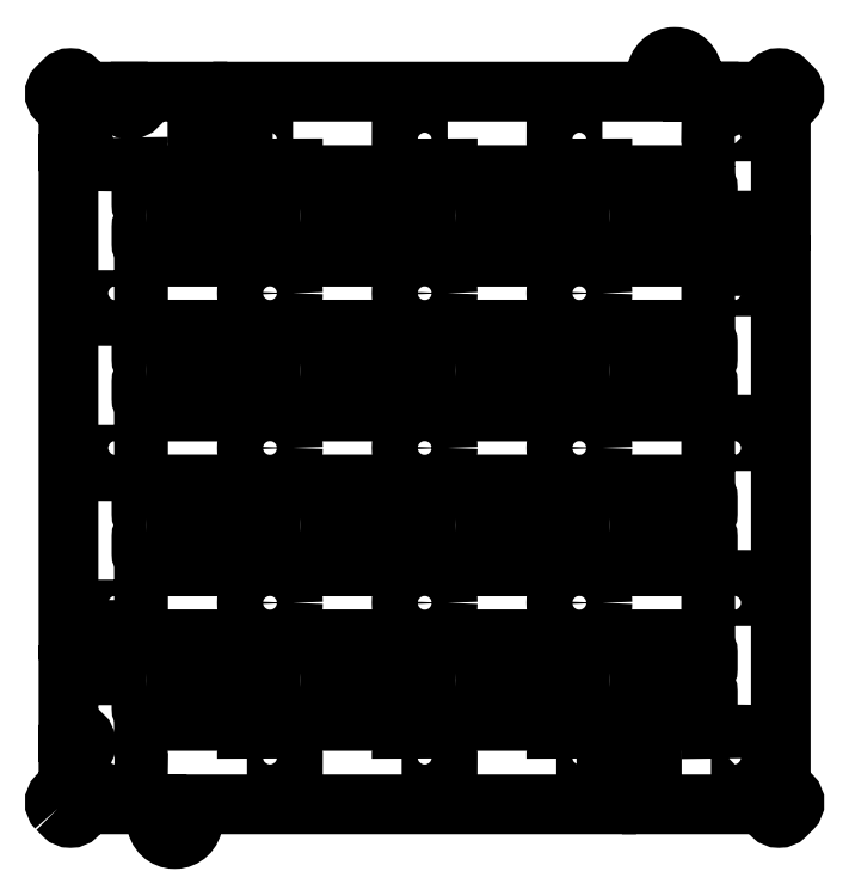
<metadata>
{"format":"dxf","ext":"dxf","renderer":"ezdxf+matplotlib","layout":"modelspace","background":"white","min_lineweight":24,"dpi":150}
</metadata>
<code>
0
SECTION
2
ENTITIES
0
CIRCLE
8
active_feature_0.1mm
10
0
20
-34.04
30
0
40
5.069
0
CIRCLE
8
active_feature_0.1mm
10
-34.04
20
-34.04
30
0
40
5.069
0
CIRCLE
8
active_feature_0.1mm
10
34.04
20
0
30
0
40
5.069
0
CIRCLE
8
active_feature_0.1mm
10
0
20
0
30
0
40
5.069
0
CIRCLE
8
active_feature_0.1mm
10
-34.04
20
0
30
0
40
5.069
0
CIRCLE
8
active_feature_0.1mm
10
34.04
20
34.04
30
0
40
5.069
0
CIRCLE
8
active_feature_0.1mm
10
34.04
20
-34.04
30
0
40
5.069
0
CIRCLE
8
active_feature_0.1mm
10
0
20
34.04
30
0
40
5.069
0
CIRCLE
8
active_feature_0.1mm
10
-34.04
20
34.04
30
0
40
5.069
0
CIRCLE
8
active_feature_0.1mm
10
-55
20
-82
30
0
40
2.035
0
LWPOLYLINE
8
active_feature_0.1mm
90
       64
70
     1
43
0
10
-80.79
20
-79.37
10
-79.37
20
-80.79
42
0.4142
10
-76.54
20
-80.79
10
-74.13
20
-78.38
10
-59
20
-78.38
10
-59
20
-82.19
42
0.9531
10
-51
20
-82.19
10
-51
20
-78.38
10
40
20
-78.38
10
40
20
-72.5
10
50
20
-72.5
10
50
20
-78.38
10
74.13
20
-78.38
10
76.54
20
-80.79
42
0.4142
10
79.37
20
-80.79
10
80.79
20
-79.37
42
0.4142
10
80.79
20
-76.54
10
78.37
20
-74.13
10
78.37
20
40
10
72.5
20
40
10
72.5
20
50
10
78.37
20
50
10
78.37
20
74.13
10
80.79
20
76.54
42
0.4142
10
80.79
20
79.37
10
79.37
20
80.79
42
0.4142
10
76.54
20
80.79
10
74.13
20
78.38
10
67.5
20
78.38
10
67.5
20
77
42
-1
10
62.5
20
77
10
62.5
20
78.38
10
59
20
78.38
10
59
20
82.19
42
0.9531
10
51
20
82.19
10
51
20
78.38
10
-40
20
78.38
10
-40
20
72.5
10
-50
20
72.5
10
-50
20
78.38
10
-62.5
20
78.38
10
-62.5
20
77
42
-1
10
-67.5
20
77
10
-67.5
20
78.38
10
-74.13
20
78.38
10
-76.54
20
80.79
42
0.4142
10
-79.37
20
80.79
10
-80.79
20
79.37
42
0.4142
10
-80.79
20
76.54
10
-78.38
20
74.13
10
-78.38
20
67.5
10
-77
20
67.5
42
-1
10
-77
20
62.5
10
-78.38
20
62.5
10
-78.38
20
-40
10
-72.5
20
-40
10
-72.5
20
-50
10
-78.38
20
-50
10
-78.38
20
-62.5
10
-77
20
-62.5
42
-1
10
-77
20
-67.5
10
-78.38
20
-67.5
10
-78.38
20
-74.13
10
-80.79
20
-76.54
42
0.4142
0
LWPOLYLINE
8
active_feature_0.1mm
90
        4
70
     1
43
0
10
56.15
20
80.07
42
-1
10
52.77
20
82.33
10
53.85
20
83.93
42
-1
10
57.23
20
81.67
0
LWPOLYLINE
8
active_feature_0.1mm
90
        2
70
     1
43
0
10
-28.98
20
68.08
10
-39.1
20
68.08
42
1.051
0
LWPOLYLINE
8
active_feature_0.1mm
90
        2
70
     1
43
0
10
39.1
20
68.08
10
28.98
20
68.08
42
1.051
0
LWPOLYLINE
8
active_feature_0.1mm
90
        2
70
     1
43
0
10
5.063
20
68.08
10
-5.063
20
68.08
42
1.051
0
LWPOLYLINE
8
active_feature_0.1mm
90
        2
70
     1
43
0
10
68.33
20
28.98
10
68.33
20
39.1
42
1.051
0
LWPOLYLINE
8
active_feature_0.1mm
90
        2
70
     1
43
0
10
68.33
20
-39.1
10
68.33
20
-28.98
42
1.051
0
LWPOLYLINE
8
active_feature_0.1mm
90
        2
70
     1
43
0
10
68.33
20
-5.063
10
68.33
20
5.063
42
1.051
0
LWPOLYLINE
8
active_feature_0.1mm
90
        2
70
     1
43
0
10
28.98
20
-68.33
10
39.1
20
-68.33
42
1.051
0
LWPOLYLINE
8
active_feature_0.1mm
90
        2
70
     1
43
0
10
-39.1
20
-68.33
10
-28.98
20
-68.33
42
1.051
0
LWPOLYLINE
8
active_feature_0.1mm
90
        2
70
     1
43
0
10
-5.063
20
-68.33
10
5.063
20
-68.33
42
1.051
0
LWPOLYLINE
8
active_feature_0.1mm
90
        2
70
     1
43
0
10
-68.33
20
-28.98
10
-68.33
20
-39.1
42
1.051
0
LWPOLYLINE
8
active_feature_0.1mm
90
        2
70
     1
43
0
10
-68.33
20
39.1
10
-68.33
20
28.98
42
1.051
0
LWPOLYLINE
8
active_feature_0.1mm
90
        2
70
     1
43
0
10
-68.33
20
5.063
10
-68.33
20
-5.063
42
1.051
0
LWPOLYLINE
8
active_feature_0.1mm
90
        3
70
     1
43
0
10
68.33
20
63.02
10
68.33
20
68.33
10
63.02
20
68.33
42
0.4434
0
LWPOLYLINE
8
active_feature_0.1mm
90
        3
70
     1
43
0
10
-63.02
20
68.33
10
-68.33
20
68.33
10
-68.33
20
63.02
42
0.4434
0
LWPOLYLINE
8
active_feature_0.1mm
90
        3
70
     1
43
0
10
-68.33
20
-63.02
10
-68.33
20
-68.33
10
-63.02
20
-68.33
42
0.4434
0
LWPOLYLINE
8
active_feature_0.1mm
90
        3
70
     1
43
0
10
63.02
20
-68.33
10
68.33
20
-68.33
10
68.33
20
-63.02
42
0.4434
0
LWPOLYLINE
8
active_feature_0.1mm
90
       16
70
     1
43
0
10
-61.31
20
-52.56
42
0.4142
10
-62.31
20
-53.56
10
-62.31
20
-57.22
42
0.4142
10
-61.31
20
-58.22
10
-58.79
20
-58.22
42
-0.4142
10
-58.54
20
-58.47
10
-58.54
20
-59.56
42
0.4142
10
-58.04
20
-60.06
10
-44.08
20
-60.06
42
0.4142
10
-43.58
20
-59.56
10
-43.58
20
-58.47
42
-0.4142
10
-43.33
20
-58.22
10
-40.81
20
-58.22
42
0.4142
10
-39.81
20
-57.22
10
-39.81
20
-53.56
42
0.4142
10
-40.81
20
-52.56
0
LWPOLYLINE
8
active_feature_0.1mm
90
       16
70
     1
43
0
10
-61.31
20
-49.56
42
-0.4142
10
-62.31
20
-48.56
10
-62.31
20
-44.9
42
-0.4142
10
-61.31
20
-43.9
10
-58.79
20
-43.9
42
0.4142
10
-58.54
20
-43.65
10
-58.54
20
-42.56
42
-0.4142
10
-58.04
20
-42.06
10
-44.08
20
-42.06
42
-0.4142
10
-43.58
20
-42.56
10
-43.58
20
-43.65
42
0.4142
10
-43.33
20
-43.9
10
-40.81
20
-43.9
42
-0.4142
10
-39.81
20
-44.9
10
-39.81
20
-48.56
42
-0.4142
10
-40.81
20
-49.56
0
LWPOLYLINE
8
active_feature_0.1mm
90
       16
70
     1
43
0
10
-27.27
20
-52.56
42
0.4142
10
-28.27
20
-53.56
10
-28.27
20
-57.22
42
0.4142
10
-27.27
20
-58.22
10
-24.75
20
-58.22
42
-0.4142
10
-24.5
20
-58.47
10
-24.5
20
-59.56
42
0.4142
10
-24
20
-60.06
10
-10.04
20
-60.06
42
0.4142
10
-9.54
20
-59.56
10
-9.54
20
-58.47
42
-0.4142
10
-9.29
20
-58.22
10
-6.77
20
-58.22
42
0.4142
10
-5.77
20
-57.22
10
-5.77
20
-53.56
42
0.4142
10
-6.77
20
-52.56
0
LWPOLYLINE
8
active_feature_0.1mm
90
       16
70
     1
43
0
10
-27.27
20
-49.56
42
-0.4142
10
-28.27
20
-48.56
10
-28.27
20
-44.9
42
-0.4142
10
-27.27
20
-43.9
10
-24.75
20
-43.9
42
0.4142
10
-24.5
20
-43.65
10
-24.5
20
-42.56
42
-0.4142
10
-24
20
-42.06
10
-10.04
20
-42.06
42
-0.4142
10
-9.54
20
-42.56
10
-9.54
20
-43.65
42
0.4142
10
-9.29
20
-43.9
10
-6.77
20
-43.9
42
-0.4142
10
-5.77
20
-44.9
10
-5.77
20
-48.56
42
-0.4142
10
-6.77
20
-49.56
0
LWPOLYLINE
8
active_feature_0.1mm
90
       16
70
     1
43
0
10
6.77
20
-52.56
42
0.4142
10
5.77
20
-53.56
10
5.77
20
-57.22
42
0.4142
10
6.77
20
-58.22
10
9.29
20
-58.22
42
-0.4142
10
9.54
20
-58.47
10
9.54
20
-59.56
42
0.4142
10
10.04
20
-60.06
10
24
20
-60.06
42
0.4142
10
24.5
20
-59.56
10
24.5
20
-58.47
42
-0.4142
10
24.75
20
-58.22
10
27.27
20
-58.22
42
0.4142
10
28.27
20
-57.22
10
28.27
20
-53.56
42
0.4142
10
27.27
20
-52.56
0
LWPOLYLINE
8
active_feature_0.1mm
90
       16
70
     1
43
0
10
6.77
20
-49.56
42
-0.4142
10
5.77
20
-48.56
10
5.77
20
-44.9
42
-0.4142
10
6.77
20
-43.9
10
9.29
20
-43.9
42
0.4142
10
9.54
20
-43.65
10
9.54
20
-42.56
42
-0.4142
10
10.04
20
-42.06
10
24
20
-42.06
42
-0.4142
10
24.5
20
-42.56
10
24.5
20
-43.65
42
0.4142
10
24.75
20
-43.9
10
27.27
20
-43.9
42
-0.4142
10
28.27
20
-44.9
10
28.27
20
-48.56
42
-0.4142
10
27.27
20
-49.56
0
LWPOLYLINE
8
active_feature_0.1mm
90
       16
70
     1
43
0
10
40.81
20
-52.56
42
0.4142
10
39.81
20
-53.56
10
39.81
20
-57.22
42
0.4142
10
40.81
20
-58.22
10
43.33
20
-58.22
42
-0.4142
10
43.58
20
-58.47
10
43.58
20
-59.56
42
0.4142
10
44.08
20
-60.06
10
58.04
20
-60.06
42
0.4142
10
58.54
20
-59.56
10
58.54
20
-58.47
42
-0.4142
10
58.79
20
-58.22
10
61.31
20
-58.22
42
0.4142
10
62.31
20
-57.22
10
62.31
20
-53.56
42
0.4142
10
61.31
20
-52.56
0
LWPOLYLINE
8
active_feature_0.1mm
90
       16
70
     1
43
0
10
40.81
20
-49.56
42
-0.4142
10
39.81
20
-48.56
10
39.81
20
-44.9
42
-0.4142
10
40.81
20
-43.9
10
43.33
20
-43.9
42
0.4142
10
43.58
20
-43.65
10
43.58
20
-42.56
42
-0.4142
10
44.08
20
-42.06
10
58.04
20
-42.06
42
-0.4142
10
58.54
20
-42.56
10
58.54
20
-43.65
42
0.4142
10
58.79
20
-43.9
10
61.31
20
-43.9
42
-0.4142
10
62.31
20
-44.9
10
62.31
20
-48.56
42
-0.4142
10
61.31
20
-49.56
0
LWPOLYLINE
8
active_feature_0.1mm
90
       16
70
     1
43
0
10
-61.31
20
-18.52
42
0.4142
10
-62.31
20
-19.52
10
-62.31
20
-23.18
42
0.4142
10
-61.31
20
-24.18
10
-58.79
20
-24.18
42
-0.4142
10
-58.54
20
-24.43
10
-58.54
20
-25.52
42
0.4142
10
-58.04
20
-26.02
10
-44.08
20
-26.02
42
0.4142
10
-43.58
20
-25.52
10
-43.58
20
-24.43
42
-0.4142
10
-43.33
20
-24.18
10
-40.81
20
-24.18
42
0.4142
10
-39.81
20
-23.18
10
-39.81
20
-19.52
42
0.4142
10
-40.81
20
-18.52
0
LWPOLYLINE
8
active_feature_0.1mm
90
       16
70
     1
43
0
10
-61.31
20
-15.52
42
-0.4142
10
-62.31
20
-14.52
10
-62.31
20
-10.86
42
-0.4142
10
-61.31
20
-9.859
10
-58.79
20
-9.859
42
0.4142
10
-58.54
20
-9.609
10
-58.54
20
-8.52
42
-0.4142
10
-58.04
20
-8.02
10
-44.08
20
-8.02
42
-0.4142
10
-43.58
20
-8.52
10
-43.58
20
-9.609
42
0.4142
10
-43.33
20
-9.859
10
-40.81
20
-9.859
42
-0.4142
10
-39.81
20
-10.86
10
-39.81
20
-14.52
42
-0.4142
10
-40.81
20
-15.52
0
LWPOLYLINE
8
active_feature_0.1mm
90
       16
70
     1
43
0
10
-27.27
20
-18.52
42
0.4142
10
-28.27
20
-19.52
10
-28.27
20
-23.18
42
0.4142
10
-27.27
20
-24.18
10
-24.75
20
-24.18
42
-0.4142
10
-24.5
20
-24.43
10
-24.5
20
-25.52
42
0.4142
10
-24
20
-26.02
10
-10.04
20
-26.02
42
0.4142
10
-9.54
20
-25.52
10
-9.54
20
-24.43
42
-0.4142
10
-9.29
20
-24.18
10
-6.77
20
-24.18
42
0.4142
10
-5.77
20
-23.18
10
-5.77
20
-19.52
42
0.4142
10
-6.77
20
-18.52
0
LWPOLYLINE
8
active_feature_0.1mm
90
       16
70
     1
43
0
10
-27.27
20
-15.52
42
-0.4142
10
-28.27
20
-14.52
10
-28.27
20
-10.86
42
-0.4142
10
-27.27
20
-9.859
10
-24.75
20
-9.859
42
0.4142
10
-24.5
20
-9.609
10
-24.5
20
-8.52
42
-0.4142
10
-24
20
-8.02
10
-10.04
20
-8.02
42
-0.4142
10
-9.54
20
-8.52
10
-9.54
20
-9.609
42
0.4142
10
-9.29
20
-9.859
10
-6.77
20
-9.859
42
-0.4142
10
-5.77
20
-10.86
10
-5.77
20
-14.52
42
-0.4142
10
-6.77
20
-15.52
0
LWPOLYLINE
8
active_feature_0.1mm
90
       16
70
     1
43
0
10
6.77
20
-18.52
42
0.4142
10
5.77
20
-19.52
10
5.77
20
-23.18
42
0.4142
10
6.77
20
-24.18
10
9.29
20
-24.18
42
-0.4142
10
9.54
20
-24.43
10
9.54
20
-25.52
42
0.4142
10
10.04
20
-26.02
10
24
20
-26.02
42
0.4142
10
24.5
20
-25.52
10
24.5
20
-24.43
42
-0.4142
10
24.75
20
-24.18
10
27.27
20
-24.18
42
0.4142
10
28.27
20
-23.18
10
28.27
20
-19.52
42
0.4142
10
27.27
20
-18.52
0
LWPOLYLINE
8
active_feature_0.1mm
90
       16
70
     1
43
0
10
6.77
20
-15.52
42
-0.4142
10
5.77
20
-14.52
10
5.77
20
-10.86
42
-0.4142
10
6.77
20
-9.859
10
9.29
20
-9.859
42
0.4142
10
9.54
20
-9.609
10
9.54
20
-8.52
42
-0.4142
10
10.04
20
-8.02
10
24
20
-8.02
42
-0.4142
10
24.5
20
-8.52
10
24.5
20
-9.609
42
0.4142
10
24.75
20
-9.859
10
27.27
20
-9.859
42
-0.4142
10
28.27
20
-10.86
10
28.27
20
-14.52
42
-0.4142
10
27.27
20
-15.52
0
LWPOLYLINE
8
active_feature_0.1mm
90
       16
70
     1
43
0
10
40.81
20
-18.52
42
0.4142
10
39.81
20
-19.52
10
39.81
20
-23.18
42
0.4142
10
40.81
20
-24.18
10
43.33
20
-24.18
42
-0.4142
10
43.58
20
-24.43
10
43.58
20
-25.52
42
0.4142
10
44.08
20
-26.02
10
58.04
20
-26.02
42
0.4142
10
58.54
20
-25.52
10
58.54
20
-24.43
42
-0.4142
10
58.79
20
-24.18
10
61.31
20
-24.18
42
0.4142
10
62.31
20
-23.18
10
62.31
20
-19.52
42
0.4142
10
61.31
20
-18.52
0
LWPOLYLINE
8
active_feature_0.1mm
90
       16
70
     1
43
0
10
40.81
20
-15.52
42
-0.4142
10
39.81
20
-14.52
10
39.81
20
-10.86
42
-0.4142
10
40.81
20
-9.859
10
43.33
20
-9.859
42
0.4142
10
43.58
20
-9.609
10
43.58
20
-8.52
42
-0.4142
10
44.08
20
-8.02
10
58.04
20
-8.02
42
-0.4142
10
58.54
20
-8.52
10
58.54
20
-9.609
42
0.4142
10
58.79
20
-9.859
10
61.31
20
-9.859
42
-0.4142
10
62.31
20
-10.86
10
62.31
20
-14.52
42
-0.4142
10
61.31
20
-15.52
0
LWPOLYLINE
8
active_feature_0.1mm
90
       16
70
     1
43
0
10
-61.31
20
15.52
42
0.4142
10
-62.31
20
14.52
10
-62.31
20
10.86
42
0.4142
10
-61.31
20
9.859
10
-58.79
20
9.859
42
-0.4142
10
-58.54
20
9.609
10
-58.54
20
8.52
42
0.4142
10
-58.04
20
8.02
10
-44.08
20
8.02
42
0.4142
10
-43.58
20
8.52
10
-43.58
20
9.609
42
-0.4142
10
-43.33
20
9.859
10
-40.81
20
9.859
42
0.4142
10
-39.81
20
10.86
10
-39.81
20
14.52
42
0.4142
10
-40.81
20
15.52
0
LWPOLYLINE
8
active_feature_0.1mm
90
       16
70
     1
43
0
10
-61.31
20
18.52
42
-0.4142
10
-62.31
20
19.52
10
-62.31
20
23.18
42
-0.4142
10
-61.31
20
24.18
10
-58.79
20
24.18
42
0.4142
10
-58.54
20
24.43
10
-58.54
20
25.52
42
-0.4142
10
-58.04
20
26.02
10
-44.08
20
26.02
42
-0.4142
10
-43.58
20
25.52
10
-43.58
20
24.43
42
0.4142
10
-43.33
20
24.18
10
-40.81
20
24.18
42
-0.4142
10
-39.81
20
23.18
10
-39.81
20
19.52
42
-0.4142
10
-40.81
20
18.52
0
LWPOLYLINE
8
active_feature_0.1mm
90
       16
70
     1
43
0
10
-27.27
20
15.52
42
0.4142
10
-28.27
20
14.52
10
-28.27
20
10.86
42
0.4142
10
-27.27
20
9.859
10
-24.75
20
9.859
42
-0.4142
10
-24.5
20
9.609
10
-24.5
20
8.52
42
0.4142
10
-24
20
8.02
10
-10.04
20
8.02
42
0.4142
10
-9.54
20
8.52
10
-9.54
20
9.609
42
-0.4142
10
-9.29
20
9.859
10
-6.77
20
9.859
42
0.4142
10
-5.77
20
10.86
10
-5.77
20
14.52
42
0.4142
10
-6.77
20
15.52
0
LWPOLYLINE
8
active_feature_0.1mm
90
       16
70
     1
43
0
10
-27.27
20
18.52
42
-0.4142
10
-28.27
20
19.52
10
-28.27
20
23.18
42
-0.4142
10
-27.27
20
24.18
10
-24.75
20
24.18
42
0.4142
10
-24.5
20
24.43
10
-24.5
20
25.52
42
-0.4142
10
-24
20
26.02
10
-10.04
20
26.02
42
-0.4142
10
-9.54
20
25.52
10
-9.54
20
24.43
42
0.4142
10
-9.29
20
24.18
10
-6.77
20
24.18
42
-0.4142
10
-5.77
20
23.18
10
-5.77
20
19.52
42
-0.4142
10
-6.77
20
18.52
0
LWPOLYLINE
8
active_feature_0.1mm
90
       16
70
     1
43
0
10
6.77
20
15.52
42
0.4142
10
5.77
20
14.52
10
5.77
20
10.86
42
0.4142
10
6.77
20
9.859
10
9.29
20
9.859
42
-0.4142
10
9.54
20
9.609
10
9.54
20
8.52
42
0.4142
10
10.04
20
8.02
10
24
20
8.02
42
0.4142
10
24.5
20
8.52
10
24.5
20
9.609
42
-0.4142
10
24.75
20
9.859
10
27.27
20
9.859
42
0.4142
10
28.27
20
10.86
10
28.27
20
14.52
42
0.4142
10
27.27
20
15.52
0
LWPOLYLINE
8
active_feature_0.1mm
90
       16
70
     1
43
0
10
6.77
20
18.52
42
-0.4142
10
5.77
20
19.52
10
5.77
20
23.18
42
-0.4142
10
6.77
20
24.18
10
9.29
20
24.18
42
0.4142
10
9.54
20
24.43
10
9.54
20
25.52
42
-0.4142
10
10.04
20
26.02
10
24
20
26.02
42
-0.4142
10
24.5
20
25.52
10
24.5
20
24.43
42
0.4142
10
24.75
20
24.18
10
27.27
20
24.18
42
-0.4142
10
28.27
20
23.18
10
28.27
20
19.52
42
-0.4142
10
27.27
20
18.52
0
LWPOLYLINE
8
active_feature_0.1mm
90
       16
70
     1
43
0
10
40.81
20
15.52
42
0.4142
10
39.81
20
14.52
10
39.81
20
10.86
42
0.4142
10
40.81
20
9.859
10
43.33
20
9.859
42
-0.4142
10
43.58
20
9.609
10
43.58
20
8.52
42
0.4142
10
44.08
20
8.02
10
58.04
20
8.02
42
0.4142
10
58.54
20
8.52
10
58.54
20
9.609
42
-0.4142
10
58.79
20
9.859
10
61.31
20
9.859
42
0.4142
10
62.31
20
10.86
10
62.31
20
14.52
42
0.4142
10
61.31
20
15.52
0
LWPOLYLINE
8
active_feature_0.1mm
90
       16
70
     1
43
0
10
40.81
20
18.52
42
-0.4142
10
39.81
20
19.52
10
39.81
20
23.18
42
-0.4142
10
40.81
20
24.18
10
43.33
20
24.18
42
0.4142
10
43.58
20
24.43
10
43.58
20
25.52
42
-0.4142
10
44.08
20
26.02
10
58.04
20
26.02
42
-0.4142
10
58.54
20
25.52
10
58.54
20
24.43
42
0.4142
10
58.79
20
24.18
10
61.31
20
24.18
42
-0.4142
10
62.31
20
23.18
10
62.31
20
19.52
42
-0.4142
10
61.31
20
18.52
0
LWPOLYLINE
8
active_feature_0.1mm
90
       16
70
     1
43
0
10
-61.31
20
49.56
42
0.4142
10
-62.31
20
48.56
10
-62.31
20
44.9
42
0.4142
10
-61.31
20
43.9
10
-58.79
20
43.9
42
-0.4142
10
-58.54
20
43.65
10
-58.54
20
42.56
42
0.4142
10
-58.04
20
42.06
10
-44.08
20
42.06
42
0.4142
10
-43.58
20
42.56
10
-43.58
20
43.65
42
-0.4142
10
-43.33
20
43.9
10
-40.81
20
43.9
42
0.4142
10
-39.81
20
44.9
10
-39.81
20
48.56
42
0.4142
10
-40.81
20
49.56
0
LWPOLYLINE
8
active_feature_0.1mm
90
       16
70
     1
43
0
10
-61.31
20
52.56
42
-0.4142
10
-62.31
20
53.56
10
-62.31
20
57.22
42
-0.4142
10
-61.31
20
58.22
10
-58.79
20
58.22
42
0.4142
10
-58.54
20
58.47
10
-58.54
20
59.56
42
-0.4142
10
-58.04
20
60.06
10
-44.08
20
60.06
42
-0.4142
10
-43.58
20
59.56
10
-43.58
20
58.47
42
0.4142
10
-43.33
20
58.22
10
-40.81
20
58.22
42
-0.4142
10
-39.81
20
57.22
10
-39.81
20
53.56
42
-0.4142
10
-40.81
20
52.56
0
LWPOLYLINE
8
active_feature_0.1mm
90
       16
70
     1
43
0
10
-27.27
20
49.56
42
0.4142
10
-28.27
20
48.56
10
-28.27
20
44.9
42
0.4142
10
-27.27
20
43.9
10
-24.75
20
43.9
42
-0.4142
10
-24.5
20
43.65
10
-24.5
20
42.56
42
0.4142
10
-24
20
42.06
10
-10.04
20
42.06
42
0.4142
10
-9.54
20
42.56
10
-9.54
20
43.65
42
-0.4142
10
-9.29
20
43.9
10
-6.77
20
43.9
42
0.4142
10
-5.77
20
44.9
10
-5.77
20
48.56
42
0.4142
10
-6.77
20
49.56
0
LWPOLYLINE
8
active_feature_0.1mm
90
       16
70
     1
43
0
10
-27.27
20
52.56
42
-0.4142
10
-28.27
20
53.56
10
-28.27
20
57.22
42
-0.4142
10
-27.27
20
58.22
10
-24.75
20
58.22
42
0.4142
10
-24.5
20
58.47
10
-24.5
20
59.56
42
-0.4142
10
-24
20
60.06
10
-10.04
20
60.06
42
-0.4142
10
-9.54
20
59.56
10
-9.54
20
58.47
42
0.4142
10
-9.29
20
58.22
10
-6.77
20
58.22
42
-0.4142
10
-5.77
20
57.22
10
-5.77
20
53.56
42
-0.4142
10
-6.77
20
52.56
0
LWPOLYLINE
8
active_feature_0.1mm
90
       16
70
     1
43
0
10
6.77
20
49.56
42
0.4142
10
5.77
20
48.56
10
5.77
20
44.9
42
0.4142
10
6.77
20
43.9
10
9.29
20
43.9
42
-0.4142
10
9.54
20
43.65
10
9.54
20
42.56
42
0.4142
10
10.04
20
42.06
10
24
20
42.06
42
0.4142
10
24.5
20
42.56
10
24.5
20
43.65
42
-0.4142
10
24.75
20
43.9
10
27.27
20
43.9
42
0.4142
10
28.27
20
44.9
10
28.27
20
48.56
42
0.4142
10
27.27
20
49.56
0
LWPOLYLINE
8
active_feature_0.1mm
90
       16
70
     1
43
0
10
6.77
20
52.56
42
-0.4142
10
5.77
20
53.56
10
5.77
20
57.22
42
-0.4142
10
6.77
20
58.22
10
9.29
20
58.22
42
0.4142
10
9.54
20
58.47
10
9.54
20
59.56
42
-0.4142
10
10.04
20
60.06
10
24
20
60.06
42
-0.4142
10
24.5
20
59.56
10
24.5
20
58.47
42
0.4142
10
24.75
20
58.22
10
27.27
20
58.22
42
-0.4142
10
28.27
20
57.22
10
28.27
20
53.56
42
-0.4142
10
27.27
20
52.56
0
LWPOLYLINE
8
active_feature_0.1mm
90
       16
70
     1
43
0
10
40.81
20
49.56
42
0.4142
10
39.81
20
48.56
10
39.81
20
44.9
42
0.4142
10
40.81
20
43.9
10
43.33
20
43.9
42
-0.4142
10
43.58
20
43.65
10
43.58
20
42.56
42
0.4142
10
44.08
20
42.06
10
58.04
20
42.06
42
0.4142
10
58.54
20
42.56
10
58.54
20
43.65
42
-0.4142
10
58.79
20
43.9
10
61.31
20
43.9
42
0.4142
10
62.31
20
44.9
10
62.31
20
48.56
42
0.4142
10
61.31
20
49.56
0
LWPOLYLINE
8
active_feature_0.1mm
90
       16
70
     1
43
0
10
40.81
20
52.56
42
-0.4142
10
39.81
20
53.56
10
39.81
20
57.22
42
-0.4142
10
40.81
20
58.22
10
43.33
20
58.22
42
0.4142
10
43.58
20
58.47
10
43.58
20
59.56
42
-0.4142
10
44.08
20
60.06
10
58.04
20
60.06
42
-0.4142
10
58.54
20
59.56
10
58.54
20
58.47
42
0.4142
10
58.79
20
58.22
10
61.31
20
58.22
42
-0.4142
10
62.31
20
57.22
10
62.31
20
53.56
42
-0.4142
10
61.31
20
52.56
0
ENDSEC
0
EOF

</code>
